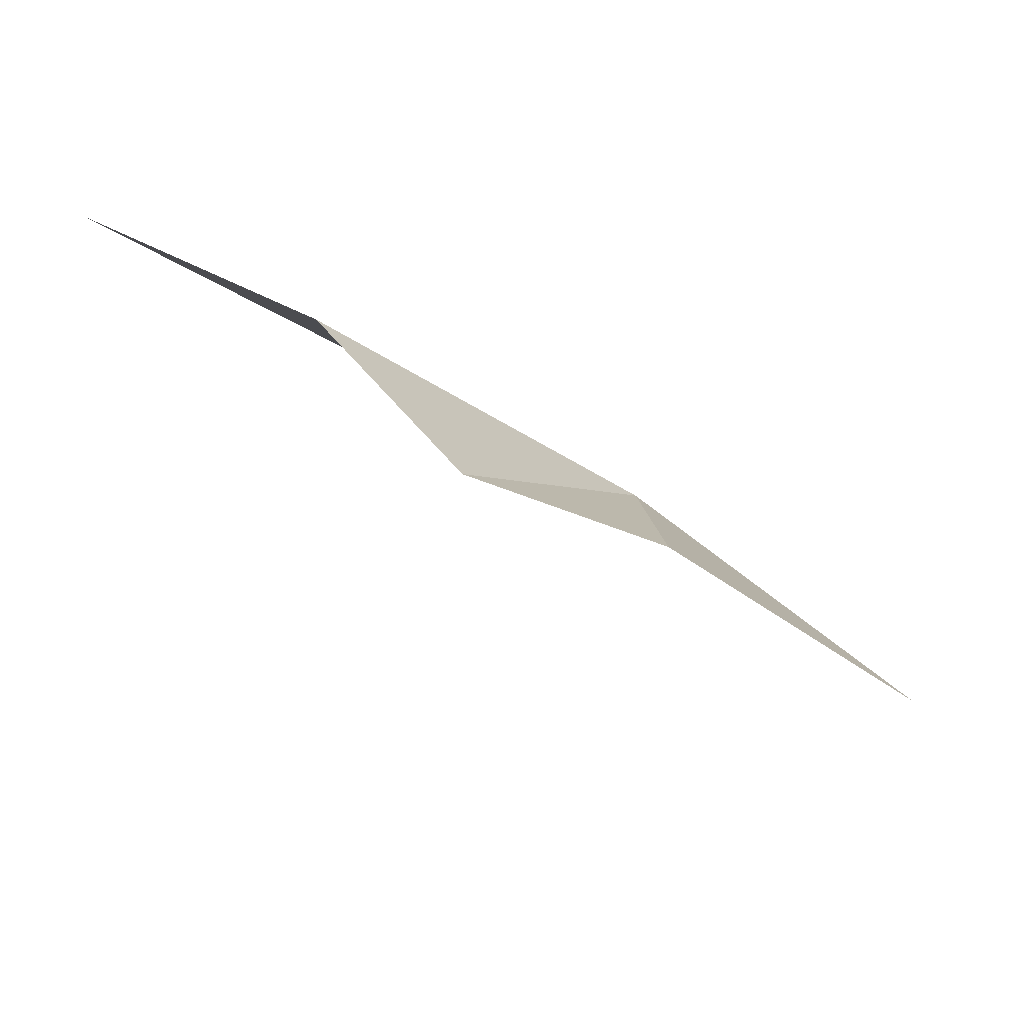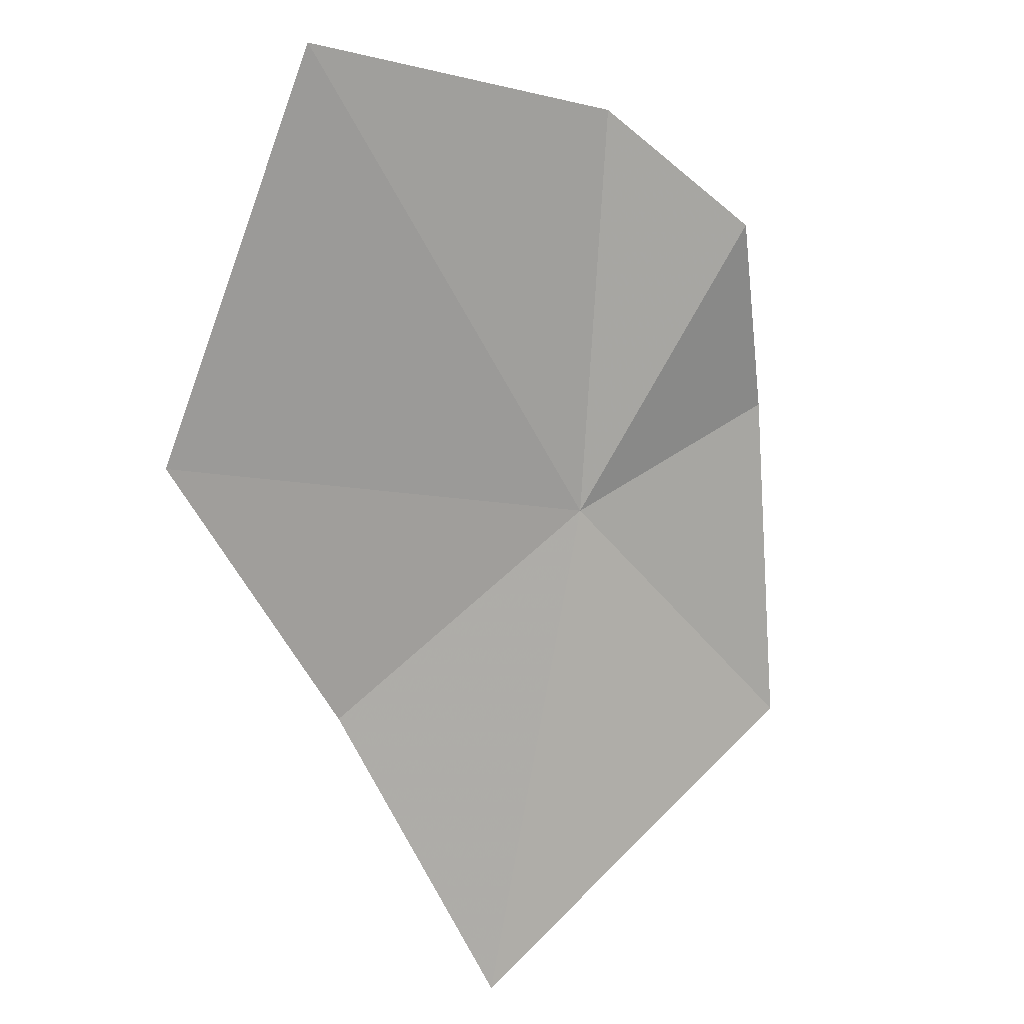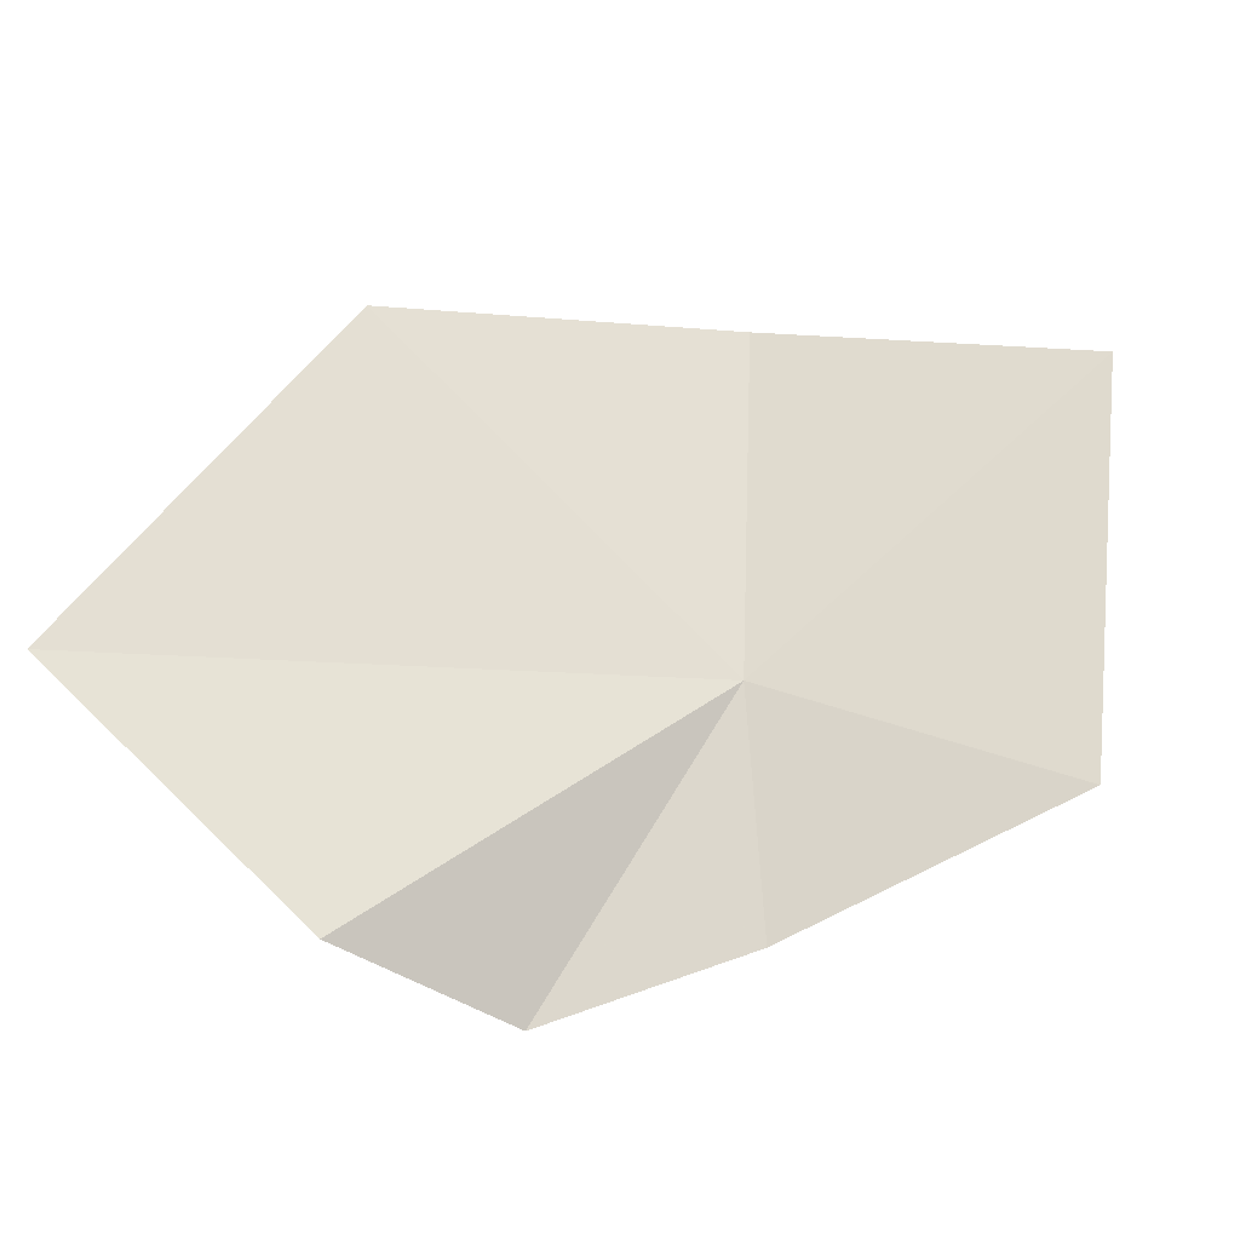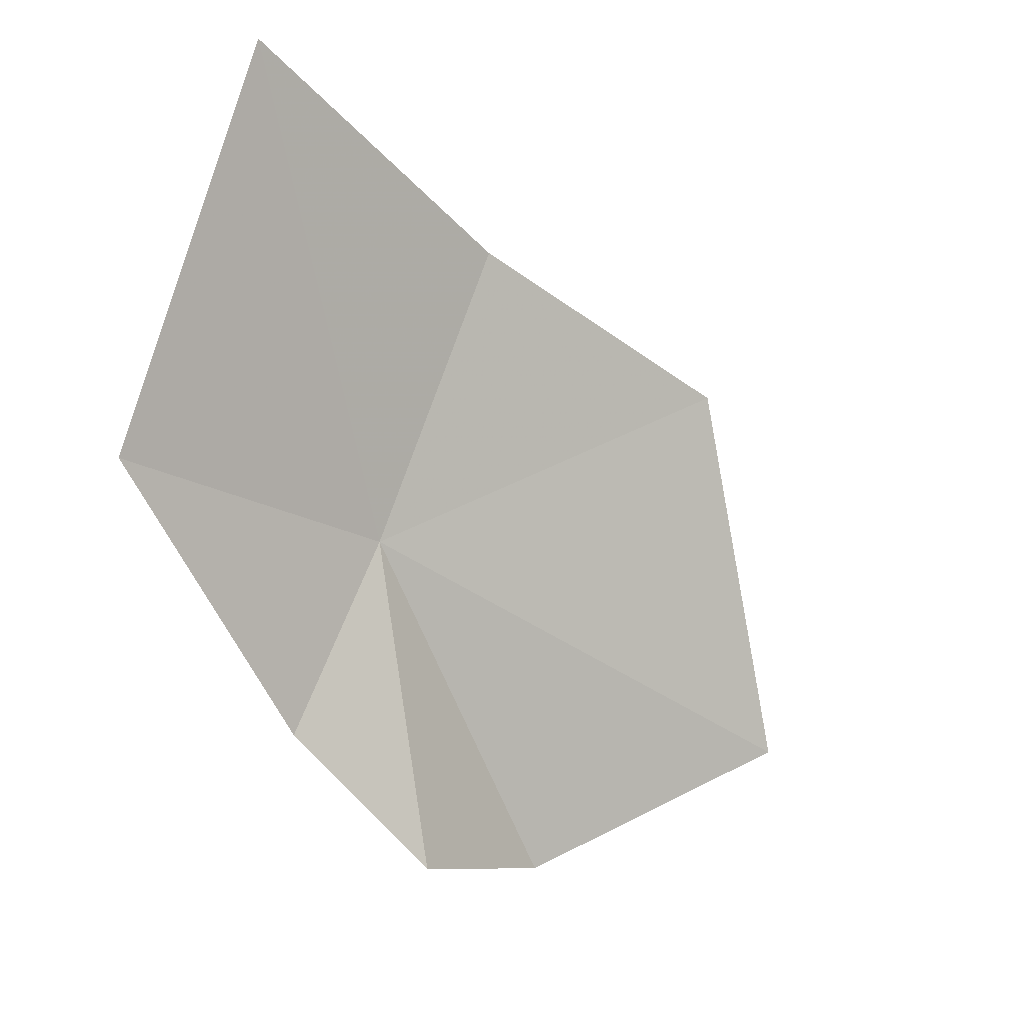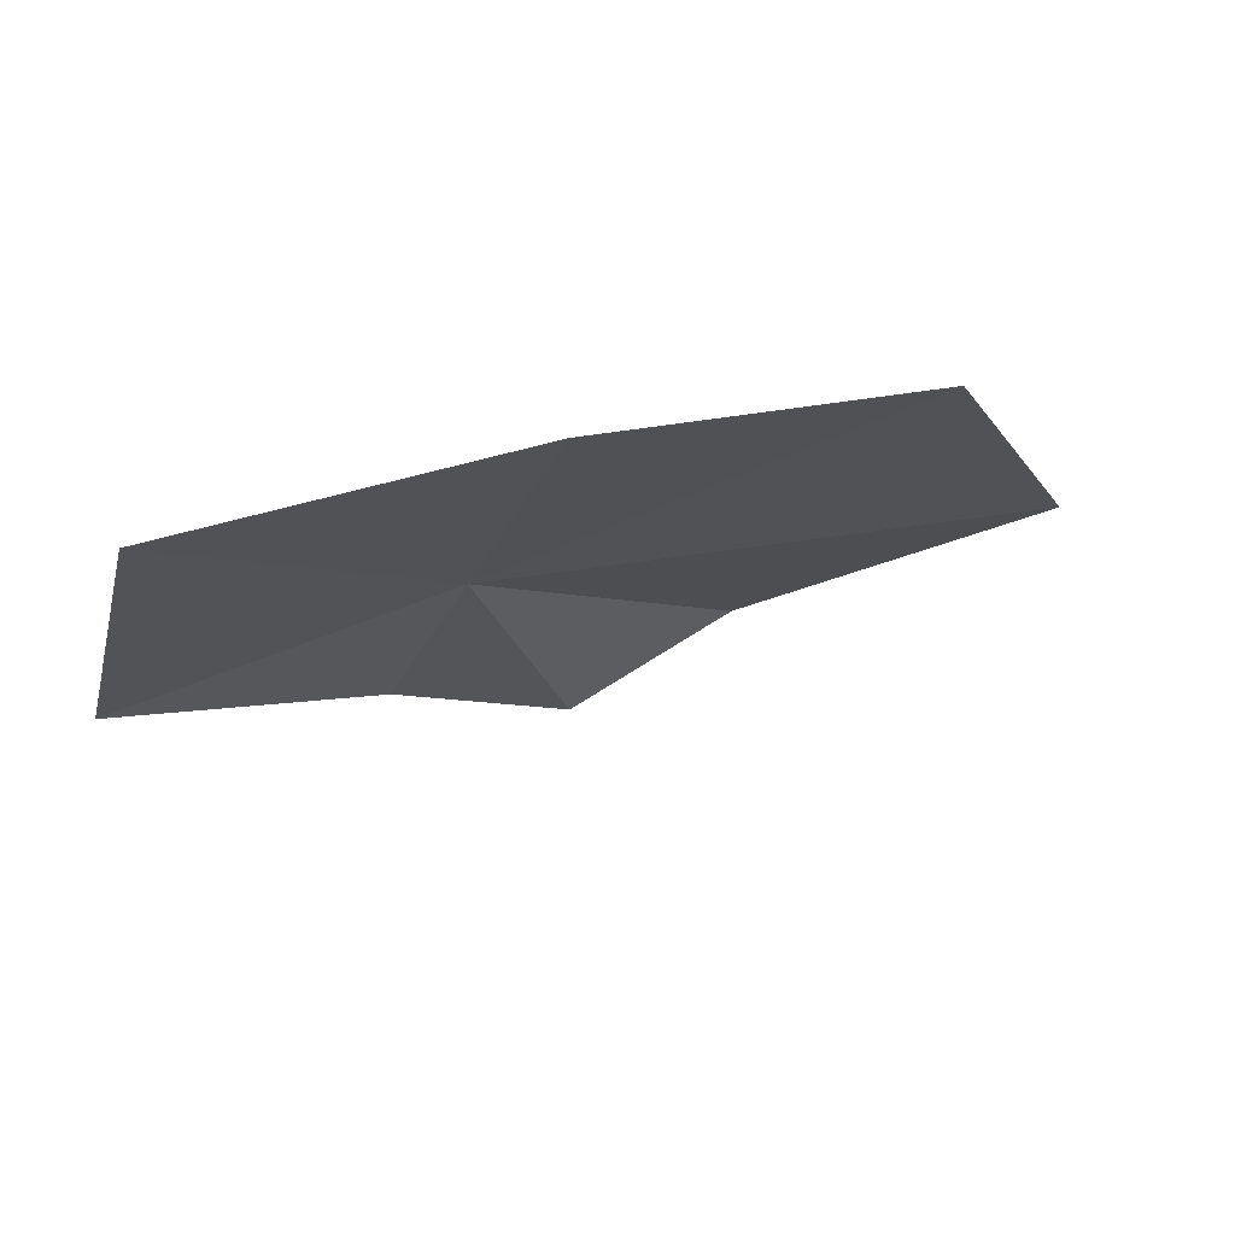
<metadata>
{"format":"obj","ext":"obj","renderer":"f3d","projection":"perspective","resolution":1024,"background":"white","views":[{"elev":42.6,"azim":9.6,"up":"+Z"},{"elev":-30.0,"azim":-66.4,"up":"+Z"},{"elev":17.1,"azim":16.0,"up":"+Y"},{"elev":-48.1,"azim":162.0,"up":"+Y"},{"elev":-61.0,"azim":170.2,"up":"+Z"}]}
</metadata>
<code>
v 53.69 -185.4 158.2
v 65.03 -175.8 139.3
v 66.73 -190.4 152.5
v 55.93 -194 163.4
v 37.46 -172.5 154.7
v 29.27 -183.2 168.6
v 41.58 -192 171.4
v 48.07 -196.2 168.1
v 51.44 -174 148.4
f 1 3 2
f 1 4 3
f 1 5 6
f 1 6 7
f 1 7 8
f 1 8 4
f 1 2 9
f 1 9 5

</code>
